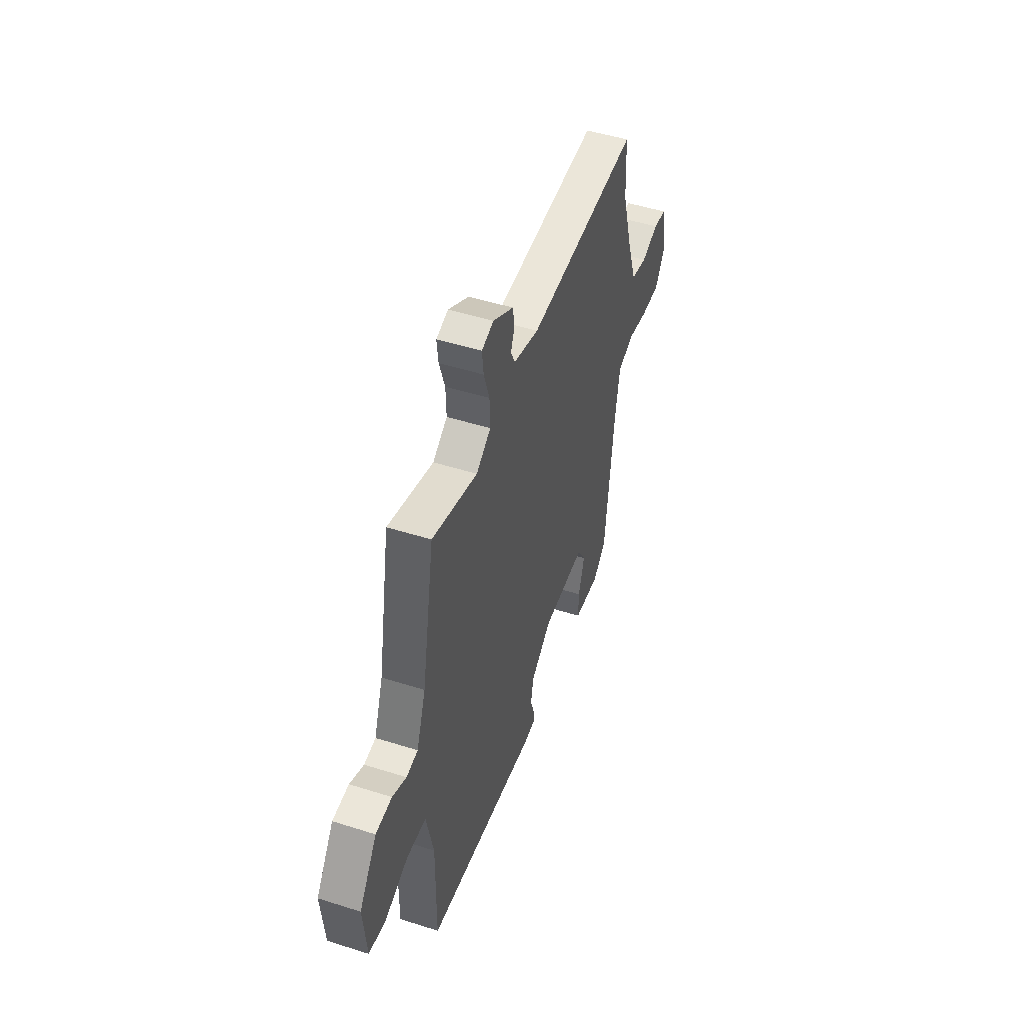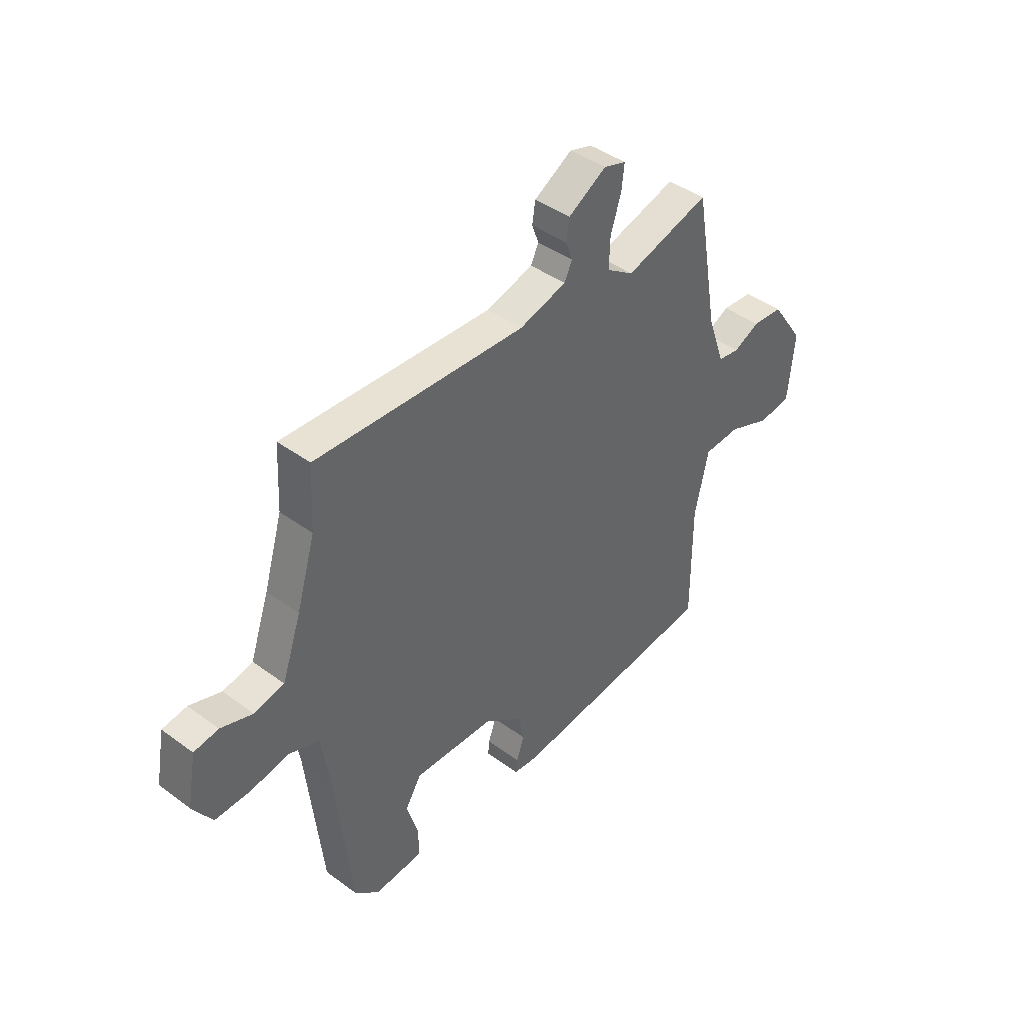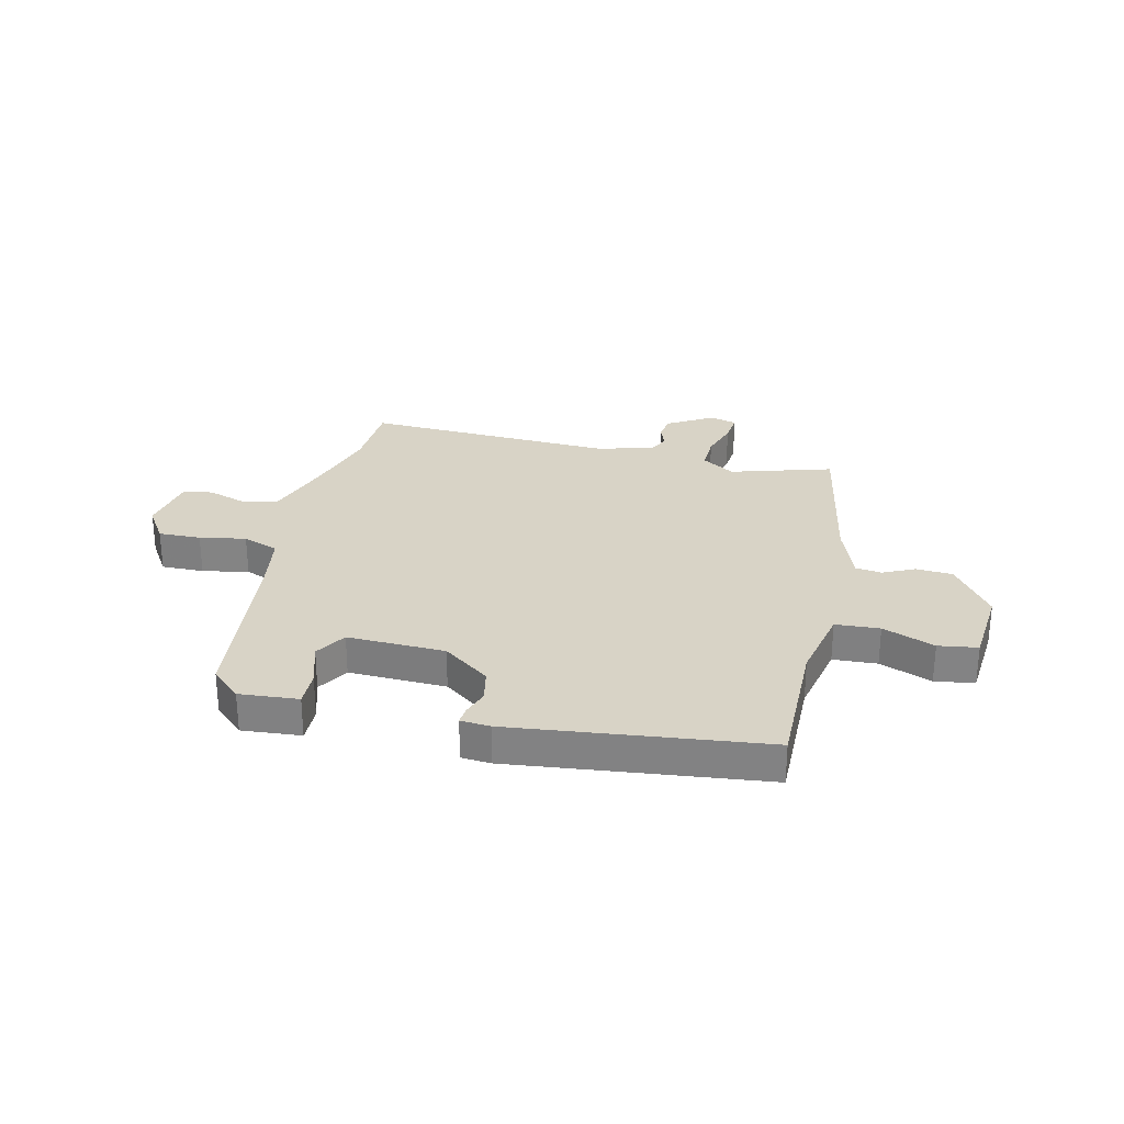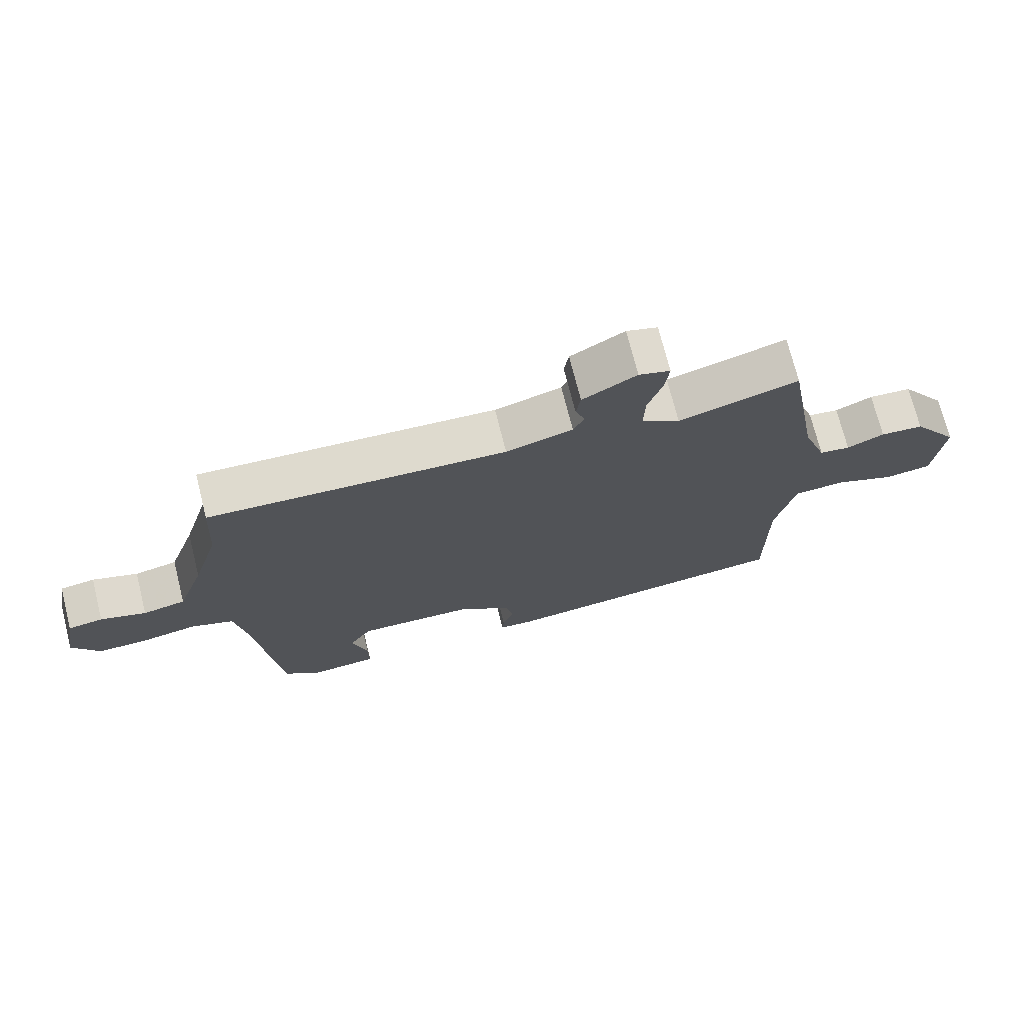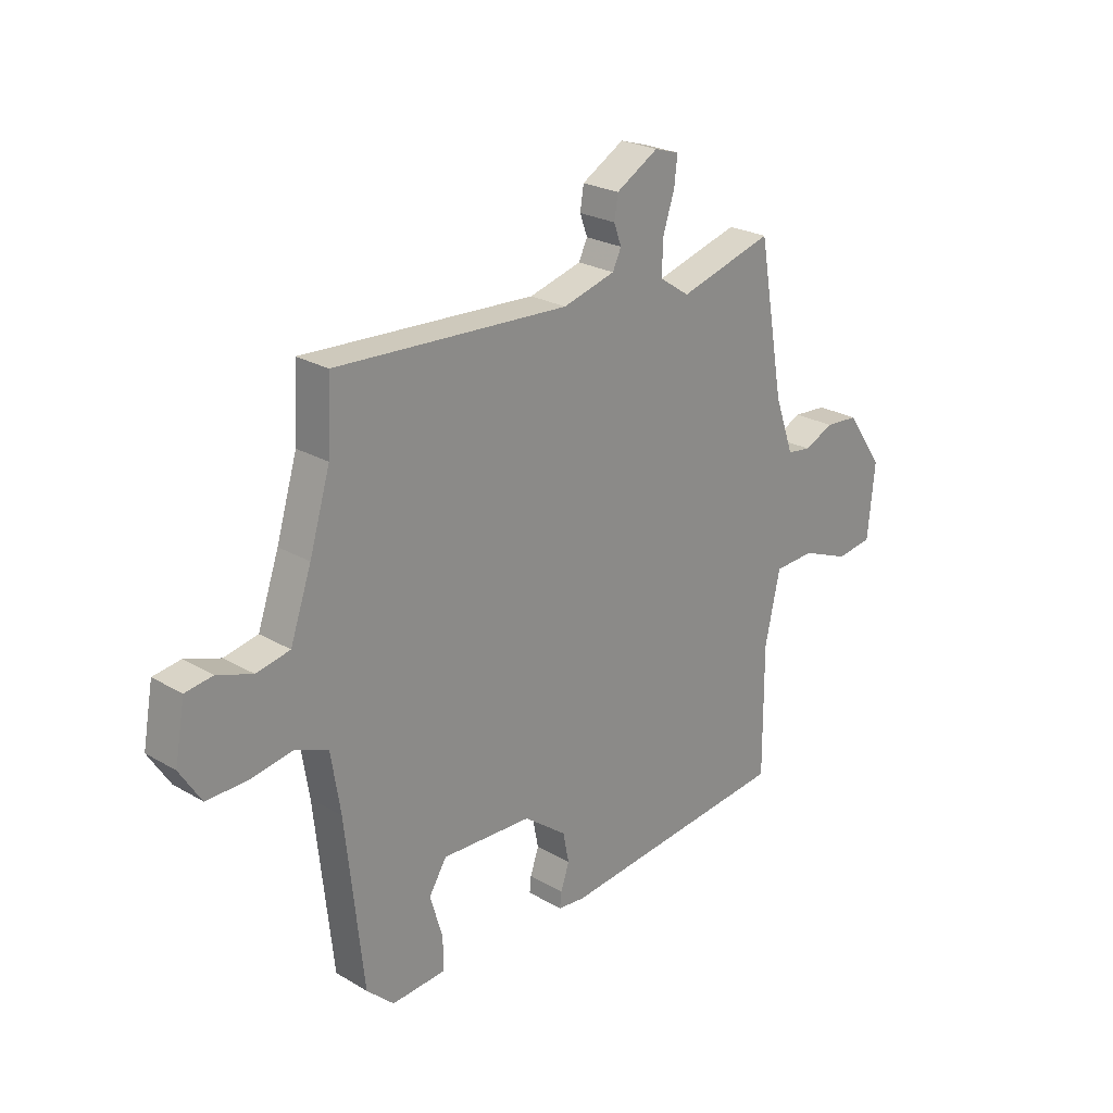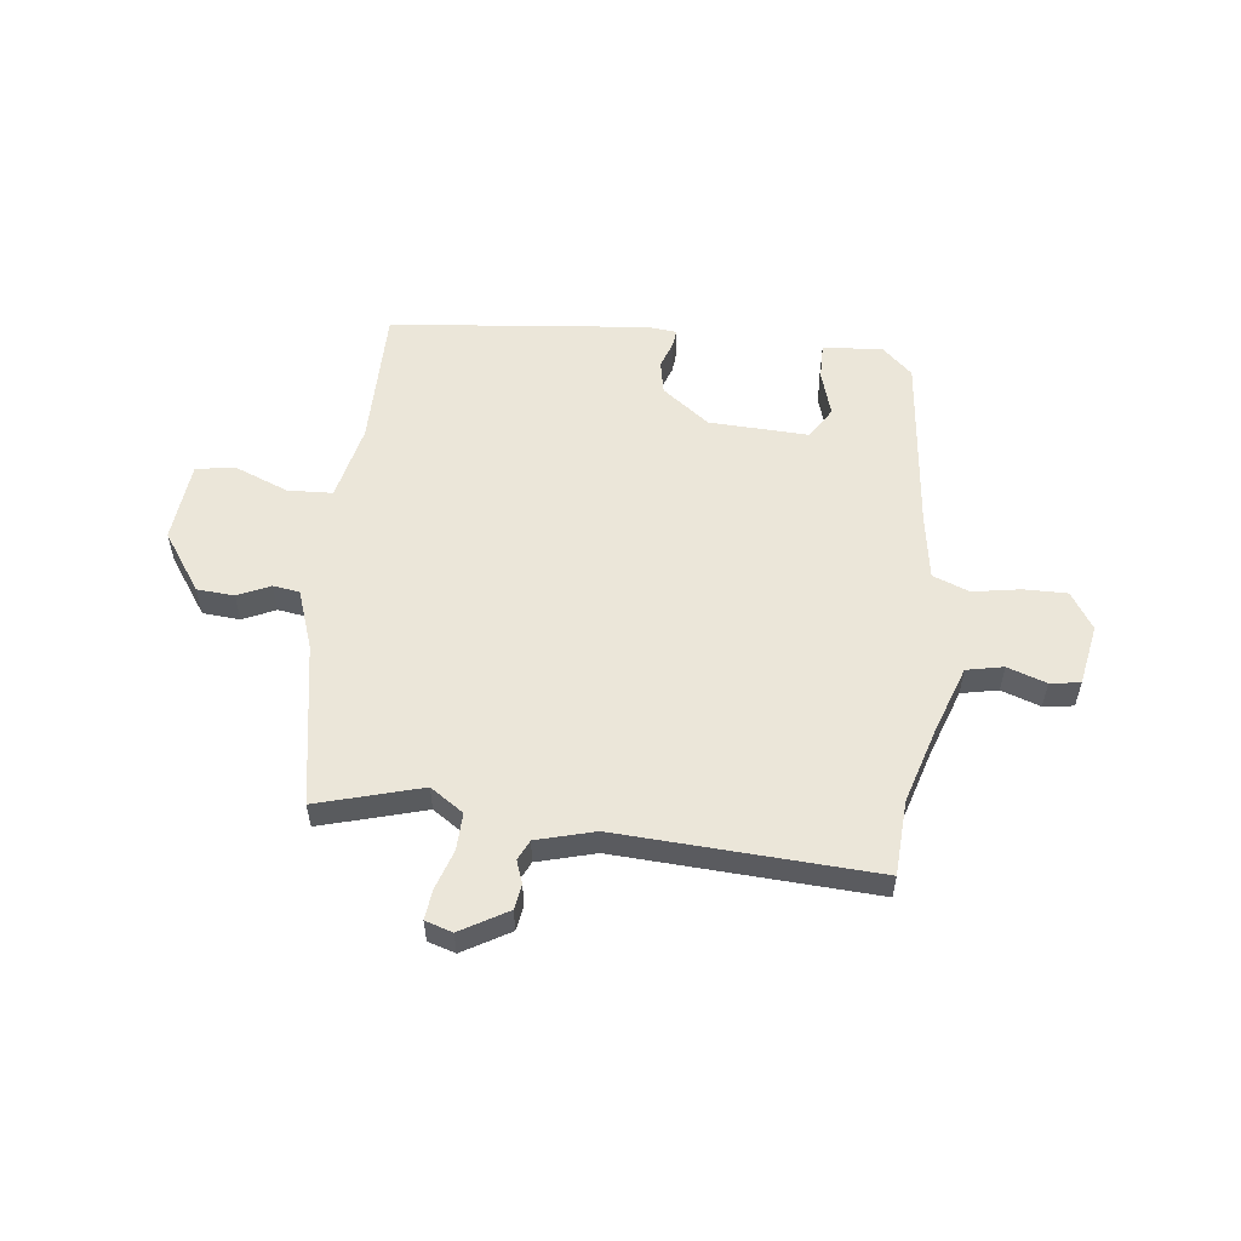
<metadata>
{"format":"obj","ext":"obj","renderer":"f3d","projection":"perspective","resolution":1024,"background":"white","views":[{"elev":48.7,"azim":-70.5,"up":"+Z"},{"elev":42.4,"azim":131.3,"up":"+Z"},{"elev":28.2,"azim":-167.3,"up":"+Y"},{"elev":72.4,"azim":165.9,"up":"+Z"},{"elev":24.4,"azim":133.9,"up":"+Z"},{"elev":55.3,"azim":6.8,"up":"+Y"}]}
</metadata>
<code>
v -0.425 0.07 0.51
v -0.238 0.07 0.456
v -0.178 0.07 0.496
v -0.18 0.07 0.563
v -0.203 0.07 0.634
v -0.209 0.07 0.688
v -0.16 0.07 0.703
v -0.076 0.07 0.654
v -0.069 0.07 0.609
v -0.084 0.07 0.568
v -0.067 0.07 0.532
v 0.037 0.07 0.503
v 0.499 0.07 0.527
v 0.506 0.07 0.393
v 0.547 0.07 0.256
v 0.589 0.07 0.135
v 0.655 0.07 0.121
v 0.725 0.07 0.145
v 0.779 0.07 0.137
v 0.799 0.07 0.027
v 0.757 0.07 -0.039
v 0.679 0.07 -0.038
v 0.594 0.07 -0.023
v 0.528 0.07 -0.048
v 0.509 0.07 -0.166
v 0.474 0.07 -0.49
v 0.42 0.07 -0.54
v 0.312 0.07 -0.532
v 0.313 0.07 -0.466
v 0.338 0.07 -0.384
v 0.303 0.07 -0.327
v 0.124 0.07 -0.334
v 0.039 0.07 -0.398
v 0.027 0.07 -0.458
v 0.044 0.07 -0.507
v 0.047 0.07 -0.538
v -0.007 0.07 -0.543
v -0.47 0.07 -0.494
v -0.469 0.07 -0.239
v -0.499 0.07 -0.102
v -0.58 0.07 -0.098
v -0.675 0.07 -0.136
v -0.747 0.07 -0.126
v -0.761 0.07 0.02
v -0.688 0.07 0.125
v -0.621 0.07 0.13
v -0.563 0.07 0.103
v -0.515 0.07 0.11
v -0.477 0.07 0.217
v -0.425 0 0.51
v -0.238 0 0.456
v -0.178 0 0.496
v -0.18 0 0.563
v -0.203 0 0.634
v -0.209 0 0.688
v -0.16 0 0.703
v -0.076 0 0.654
v -0.069 0 0.609
v -0.084 0 0.568
v -0.067 0 0.532
v 0.037 0 0.503
v 0.499 0 0.527
v 0.506 0 0.393
v 0.547 0 0.256
v 0.589 0 0.135
v 0.655 0 0.121
v 0.725 0 0.145
v 0.779 0 0.137
v 0.799 0 0.027
v 0.757 0 -0.039
v 0.679 0 -0.038
v 0.594 0 -0.023
v 0.528 0 -0.048
v 0.509 0 -0.166
v 0.474 0 -0.49
v 0.42 0 -0.54
v 0.312 0 -0.532
v 0.313 0 -0.466
v 0.338 0 -0.384
v 0.303 0 -0.327
v 0.124 0 -0.334
v 0.039 0 -0.398
v 0.027 0 -0.458
v 0.044 0 -0.507
v 0.047 0 -0.538
v -0.007 0 -0.543
v -0.47 0 -0.494
v -0.469 0 -0.239
v -0.499 0 -0.102
v -0.58 0 -0.098
v -0.675 0 -0.136
v -0.747 0 -0.126
v -0.761 0 0.02
v -0.688 0 0.125
v -0.621 0 0.13
v -0.563 0 0.103
v -0.515 0 0.11
v -0.477 0 0.217
f 44 45 46 47
f 44 47 48
f 41 42 43 44
f 40 41 44 48
f 39 40 48 49
f 37 38 39
f 34 35 36 37
f 33 34 37 39
f 32 33 39 49
f 27 28 29 30
f 25 26 27 30
f 24 25 30 31
f 20 21 22 23
f 18 19 20 23
f 17 18 23 24
f 16 17 24 31
f 12 13 14
f 12 14 15
f 11 12 15 16
f 7 8 9 10
f 7 10 11
f 4 5 6 7
f 3 4 7 11
f 2 3 11 16
f 16 31 32 49
f 1 2 16 49
f 96 95 94 93
f 97 96 93
f 93 92 91 90
f 97 93 90 89
f 98 97 89 88
f 88 87 86
f 86 85 84 83
f 88 86 83 82
f 98 88 82 81
f 79 78 77 76
f 79 76 75 74
f 80 79 74 73
f 72 71 70 69
f 72 69 68 67
f 73 72 67 66
f 80 73 66 65
f 63 62 61
f 64 63 61
f 65 64 61 60
f 59 58 57 56
f 60 59 56
f 56 55 54 53
f 60 56 53 52
f 65 60 52 51
f 98 81 80 65
f 98 65 51 50
f 1 50 51 2
f 2 51 52 3
f 3 52 53 4
f 4 53 54 5
f 5 54 55 6
f 6 55 56 7
f 7 56 57 8
f 8 57 58 9
f 9 58 59 10
f 10 59 60 11
f 11 60 61 12
f 12 61 62 13
f 13 62 63 14
f 14 63 64 15
f 15 64 65 16
f 16 65 66 17
f 17 66 67 18
f 18 67 68 19
f 19 68 69 20
f 20 69 70 21
f 21 70 71 22
f 22 71 72 23
f 23 72 73 24
f 24 73 74 25
f 25 74 75 26
f 26 75 76 27
f 27 76 77 28
f 28 77 78 29
f 29 78 79 30
f 30 79 80 31
f 31 80 81 32
f 32 81 82 33
f 33 82 83 34
f 34 83 84 35
f 35 84 85 36
f 36 85 86 37
f 37 86 87 38
f 38 87 88 39
f 39 88 89 40
f 40 89 90 41
f 41 90 91 42
f 42 91 92 43
f 43 92 93 44
f 44 93 94 45
f 45 94 95 46
f 46 95 96 47
f 47 96 97 48
f 48 97 98 49
f 49 98 50 1

</code>
